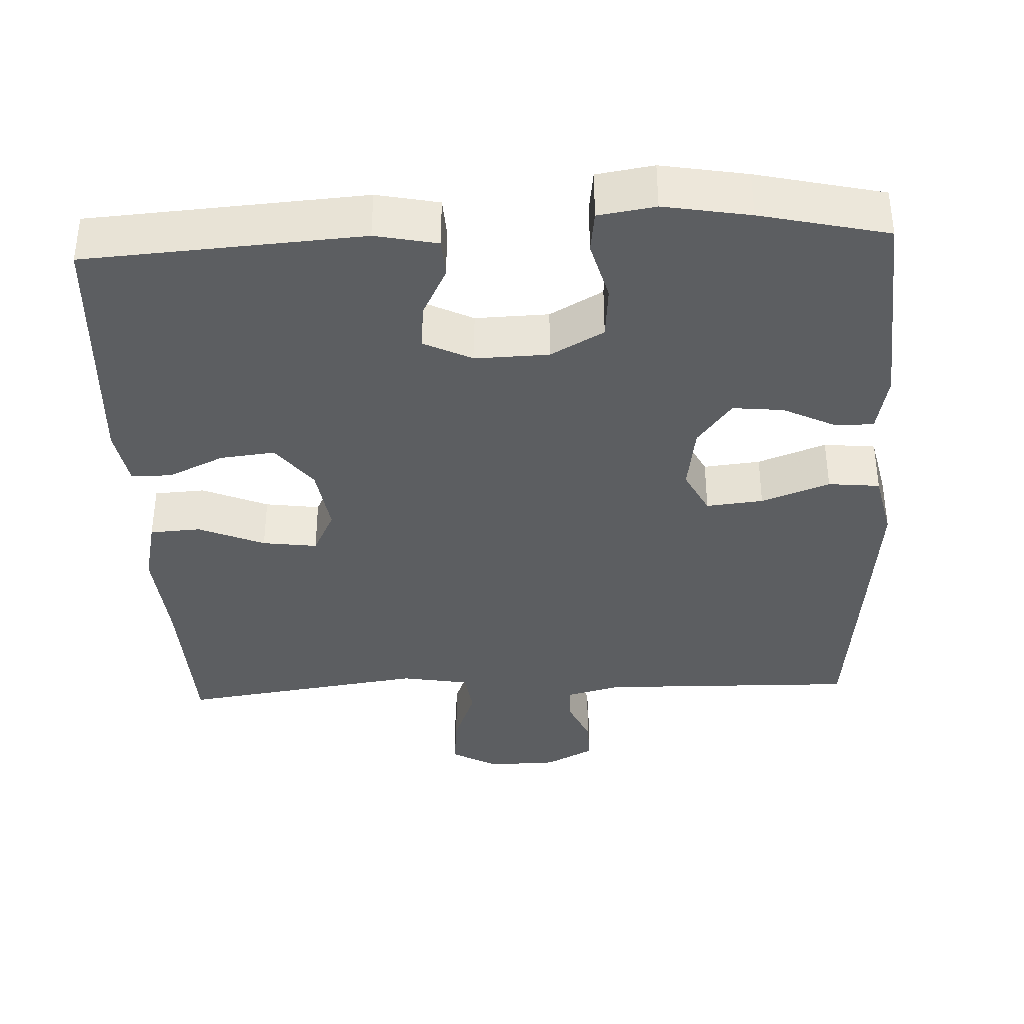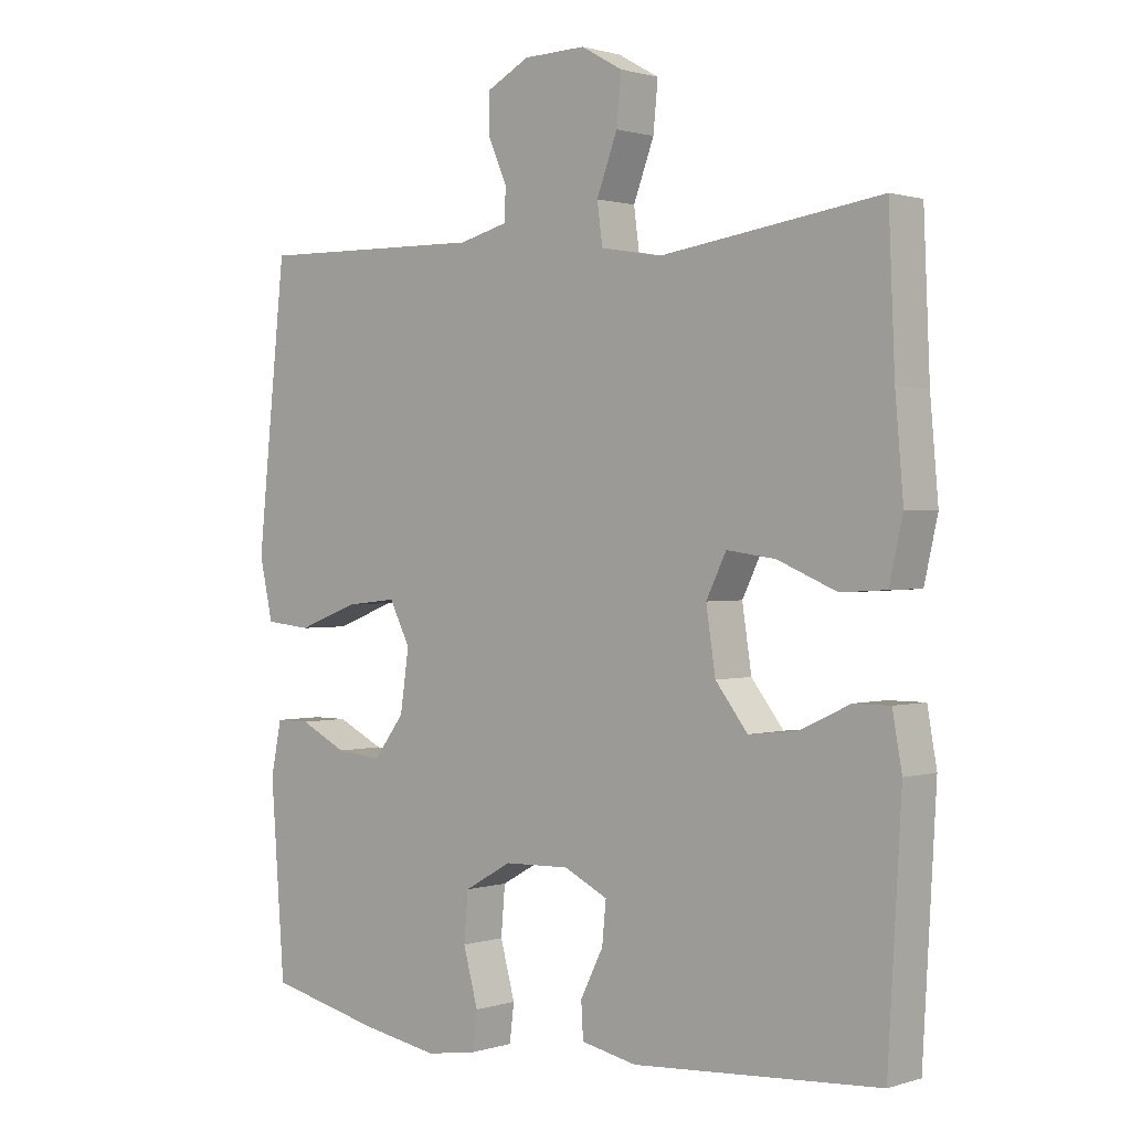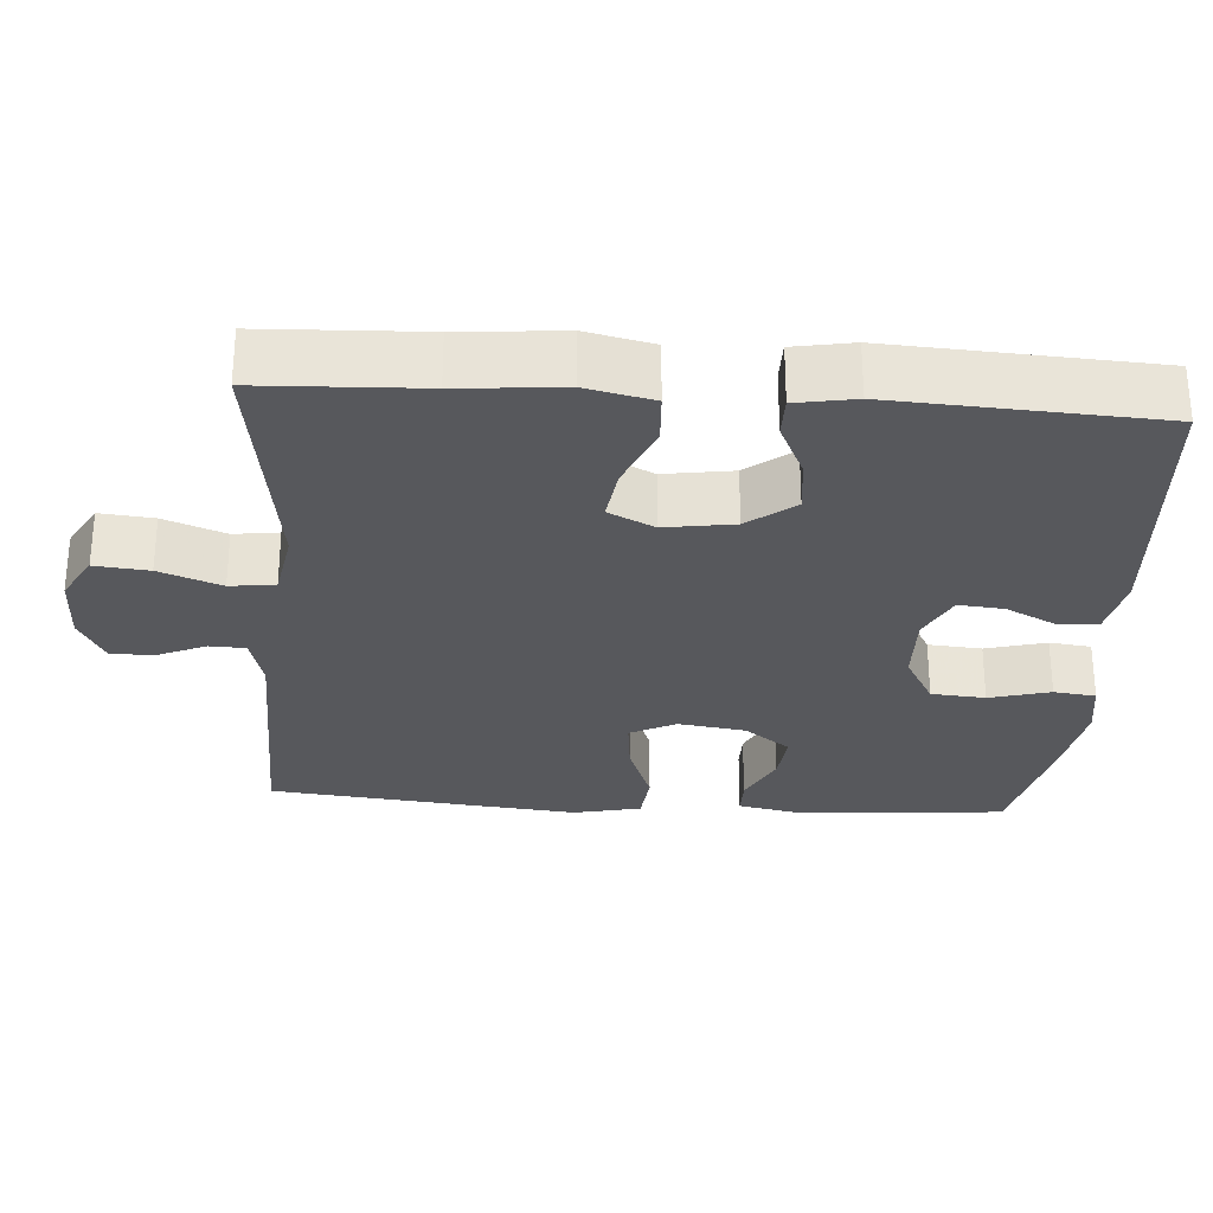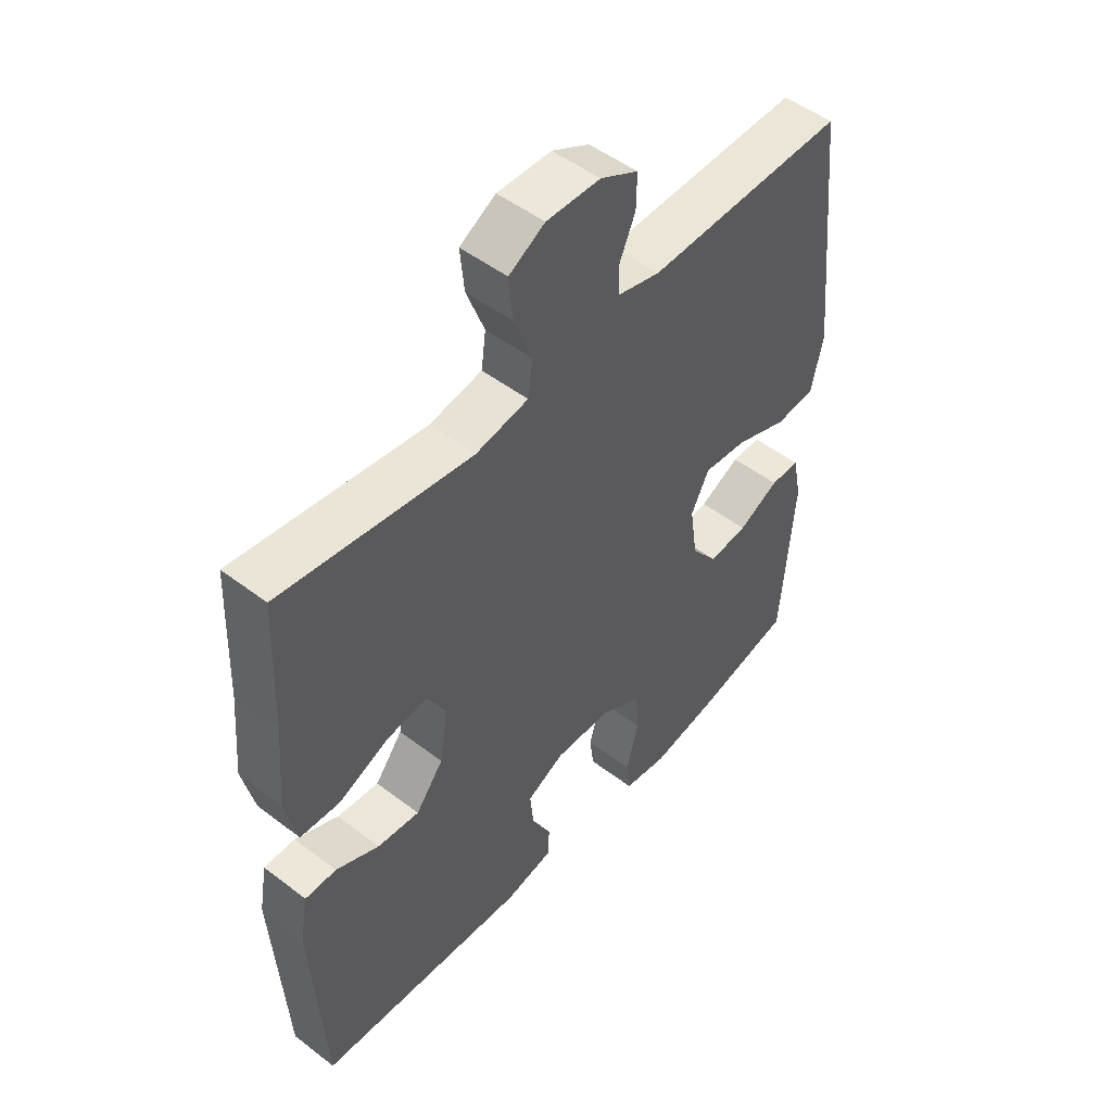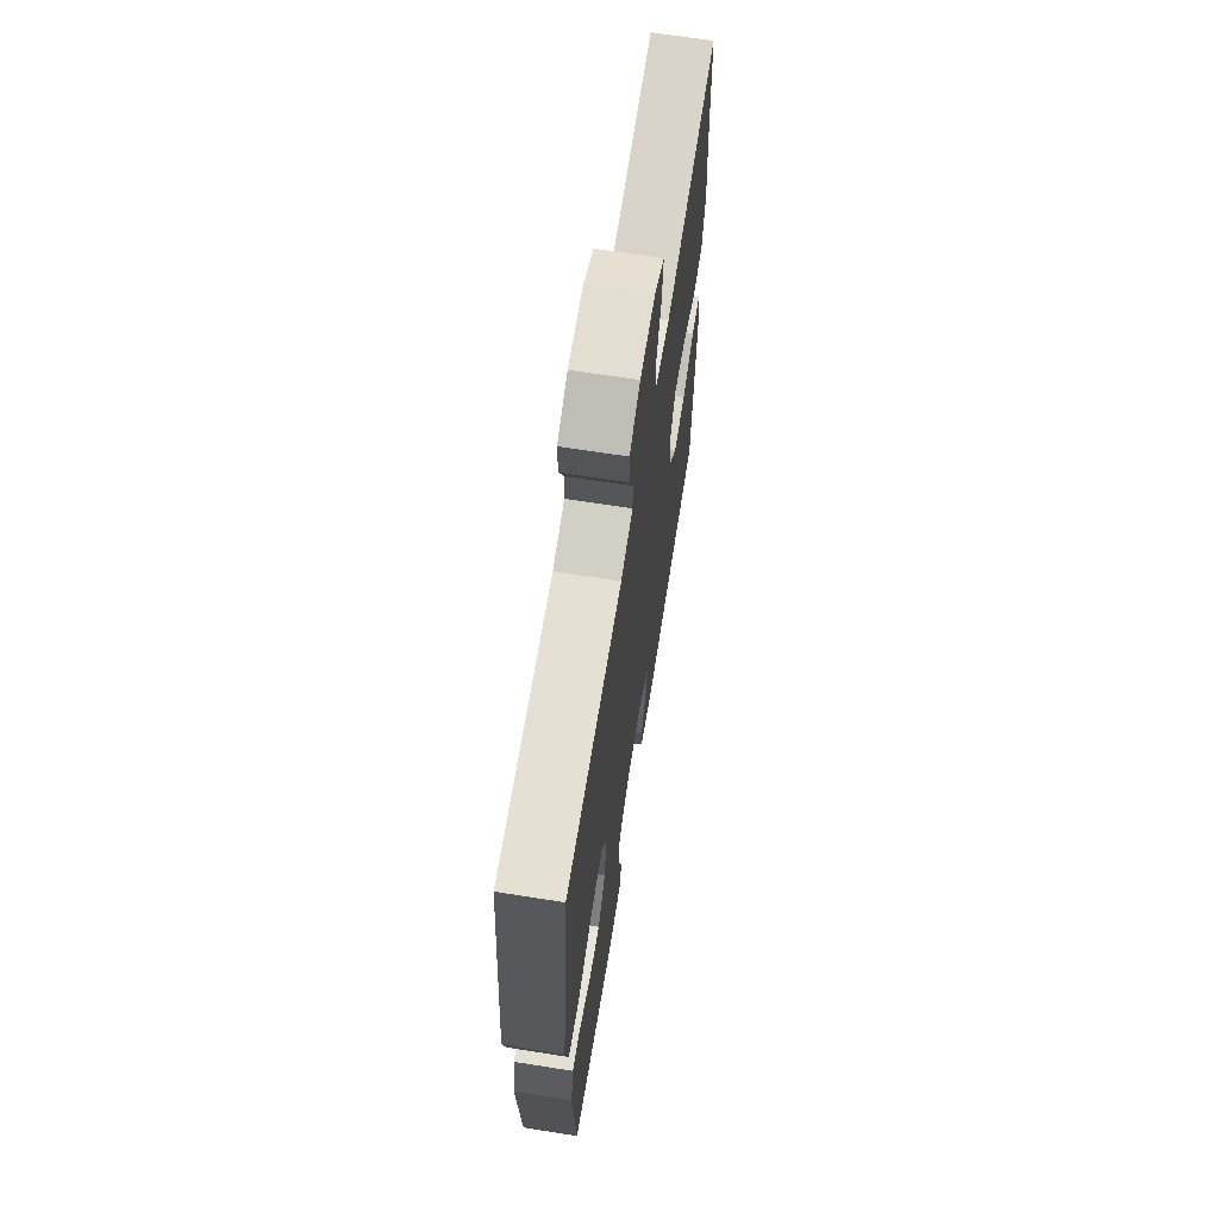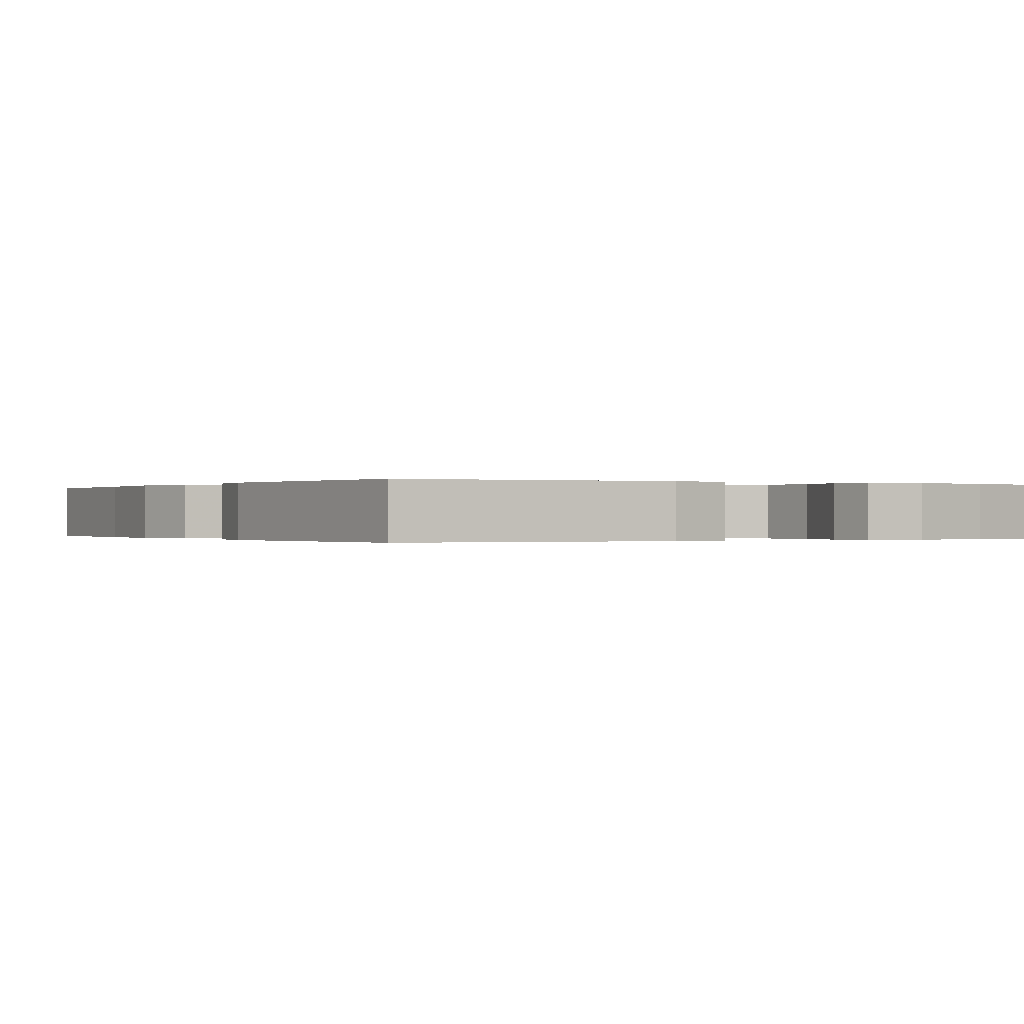
<metadata>
{"format":"obj","ext":"obj","renderer":"f3d","projection":"perspective","resolution":1024,"background":"white","views":[{"elev":-37.3,"azim":-177.4,"up":"+Y"},{"elev":0.9,"azim":41.5,"up":"+Z"},{"elev":-28.5,"azim":86.0,"up":"+Y"},{"elev":50.2,"azim":130.0,"up":"+Z"},{"elev":66.5,"azim":-81.0,"up":"+Z"},{"elev":-0.1,"azim":148.7,"up":"+Y"}]}
</metadata>
<code>
v -0.5 0.07 0.5
v -0.156 0.07 0.493
v -0.083 0.07 0.512
v -0.081 0.07 0.56
v -0.109 0.07 0.624
v -0.11 0.07 0.682
v -0.045 0.07 0.716
v 0.048 0.07 0.718
v 0.11 0.07 0.683
v 0.103 0.07 0.611
v 0.072 0.07 0.529
v 0.08 0.07 0.469
v 0.171 0.07 0.453
v 0.5 0.07 0.5
v 0.509 0.07 0.285
v 0.521 0.07 0.147
v 0.501 0.07 0.058
v 0.433 0.07 0.054
v 0.345 0.07 0.091
v 0.272 0.07 0.101
v 0.242 0.07 0.04
v 0.256 0.07 -0.052
v 0.304 0.07 -0.114
v 0.377 0.07 -0.106
v 0.452 0.07 -0.071
v 0.506 0.07 -0.071
v 0.52 0.07 -0.15
v 0.5 0.07 -0.5
v 0.132 0.07 -0.525
v 0.049 0.07 -0.508
v 0.046 0.07 -0.456
v 0.08 0.07 -0.388
v 0.086 0.07 -0.327
v 0.021 0.07 -0.295
v -0.077 0.07 -0.298
v -0.148 0.07 -0.338
v -0.154 0.07 -0.41
v -0.132 0.07 -0.491
v -0.139 0.07 -0.547
v -0.215 0.07 -0.559
v -0.33 0.07 -0.539
v -0.5 0.07 -0.5
v -0.521 0.07 -0.217
v -0.505 0.07 -0.138
v -0.454 0.07 -0.138
v -0.383 0.07 -0.173
v -0.315 0.07 -0.18
v -0.269 0.07 -0.119
v -0.256 0.07 -0.029
v -0.287 0.07 0.032
v -0.363 0.07 0.024
v -0.454 0.07 -0.01
v -0.523 0.07 -0.003
v -0.543 0.07 0.087
v -0.529 0.07 0.224
v -0.5 0 0.5
v -0.156 0 0.493
v -0.083 0 0.512
v -0.081 0 0.56
v -0.109 0 0.624
v -0.11 0 0.682
v -0.045 0 0.716
v 0.048 0 0.718
v 0.11 0 0.683
v 0.103 0 0.611
v 0.072 0 0.529
v 0.08 0 0.469
v 0.171 0 0.453
v 0.5 0 0.5
v 0.509 0 0.285
v 0.521 0 0.147
v 0.501 0 0.058
v 0.433 0 0.054
v 0.345 0 0.091
v 0.272 0 0.101
v 0.242 0 0.04
v 0.256 0 -0.052
v 0.304 0 -0.114
v 0.377 0 -0.106
v 0.452 0 -0.071
v 0.506 0 -0.071
v 0.52 0 -0.15
v 0.5 0 -0.5
v 0.132 0 -0.525
v 0.049 0 -0.508
v 0.046 0 -0.456
v 0.08 0 -0.388
v 0.086 0 -0.327
v 0.021 0 -0.295
v -0.077 0 -0.298
v -0.148 0 -0.338
v -0.154 0 -0.41
v -0.132 0 -0.491
v -0.139 0 -0.547
v -0.215 0 -0.559
v -0.33 0 -0.539
v -0.5 0 -0.5
v -0.521 0 -0.217
v -0.505 0 -0.138
v -0.454 0 -0.138
v -0.383 0 -0.173
v -0.315 0 -0.18
v -0.269 0 -0.119
v -0.256 0 -0.029
v -0.287 0 0.032
v -0.363 0 0.024
v -0.454 0 -0.01
v -0.523 0 -0.003
v -0.543 0 0.087
v -0.529 0 0.224
f 54 55 1 2
f 51 52 53 54
f 50 51 54 2
f 49 50 2 3
f 48 49 3
f 43 44 45 46
f 43 46 47
f 42 43 47
f 41 42 47 48
f 37 38 39 40
f 36 37 40 41
f 29 30 31 32
f 29 32 33
f 28 29 33
f 27 28 33 34
f 24 25 26 27
f 23 24 27 34
f 16 17 18 19
f 15 16 19 20
f 13 14 15 20
f 12 13 20 21
f 8 9 10 11
f 6 7 8 11
f 4 5 6 11
f 3 4 11 12
f 36 41 48 3
f 22 23 34 35
f 21 22 35 36
f 3 12 21 36
f 57 56 110 109
f 109 108 107 106
f 57 109 106 105
f 58 57 105 104
f 58 104 103
f 101 100 99 98
f 102 101 98
f 102 98 97
f 103 102 97 96
f 95 94 93 92
f 96 95 92 91
f 87 86 85 84
f 88 87 84
f 88 84 83
f 89 88 83 82
f 82 81 80 79
f 89 82 79 78
f 74 73 72 71
f 75 74 71 70
f 75 70 69 68
f 76 75 68 67
f 66 65 64 63
f 66 63 62 61
f 66 61 60 59
f 67 66 59 58
f 58 103 96 91
f 90 89 78 77
f 91 90 77 76
f 91 76 67 58
f 1 56 57 2
f 2 57 58 3
f 3 58 59 4
f 4 59 60 5
f 5 60 61 6
f 6 61 62 7
f 7 62 63 8
f 8 63 64 9
f 9 64 65 10
f 10 65 66 11
f 11 66 67 12
f 12 67 68 13
f 13 68 69 14
f 14 69 70 15
f 15 70 71 16
f 16 71 72 17
f 17 72 73 18
f 18 73 74 19
f 19 74 75 20
f 20 75 76 21
f 21 76 77 22
f 22 77 78 23
f 23 78 79 24
f 24 79 80 25
f 25 80 81 26
f 26 81 82 27
f 27 82 83 28
f 28 83 84 29
f 29 84 85 30
f 30 85 86 31
f 31 86 87 32
f 32 87 88 33
f 33 88 89 34
f 34 89 90 35
f 35 90 91 36
f 36 91 92 37
f 37 92 93 38
f 38 93 94 39
f 39 94 95 40
f 40 95 96 41
f 41 96 97 42
f 42 97 98 43
f 43 98 99 44
f 44 99 100 45
f 45 100 101 46
f 46 101 102 47
f 47 102 103 48
f 48 103 104 49
f 49 104 105 50
f 50 105 106 51
f 51 106 107 52
f 52 107 108 53
f 53 108 109 54
f 54 109 110 55
f 55 110 56 1

</code>
